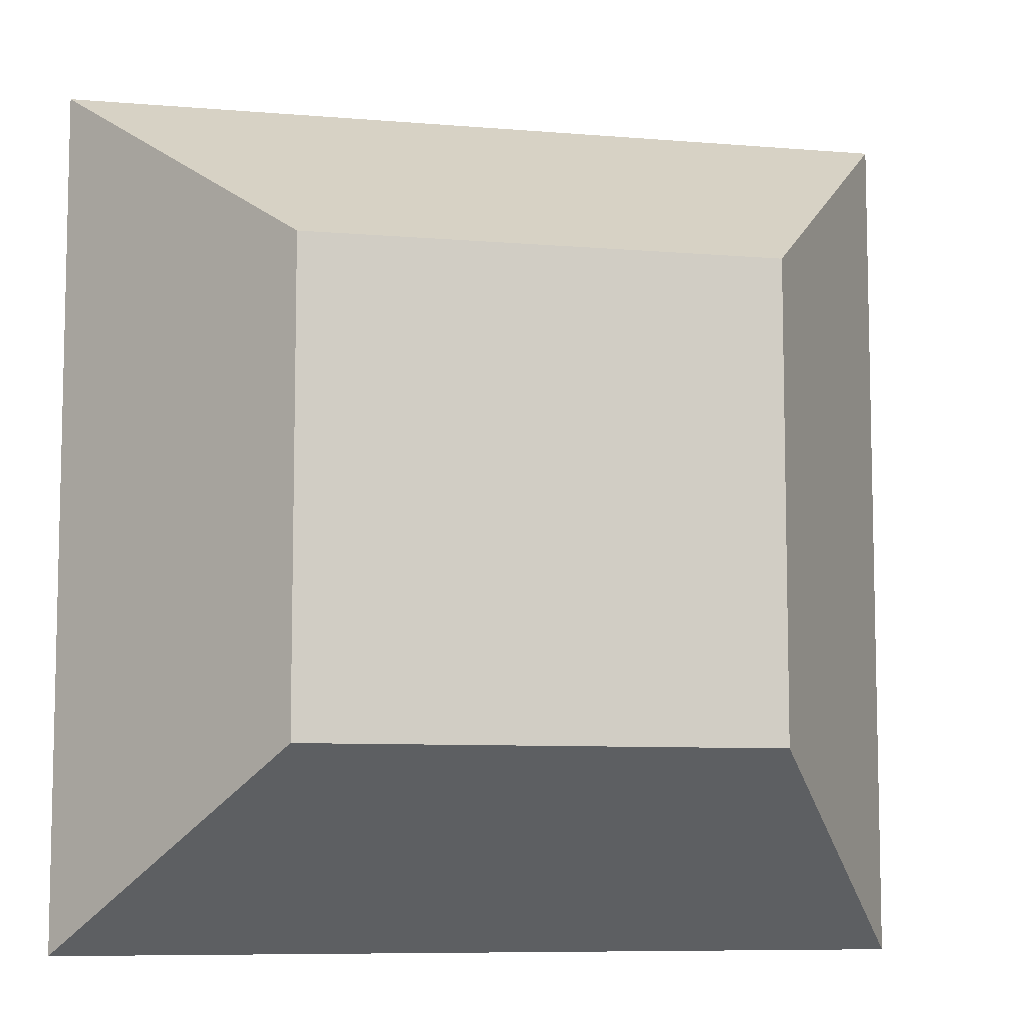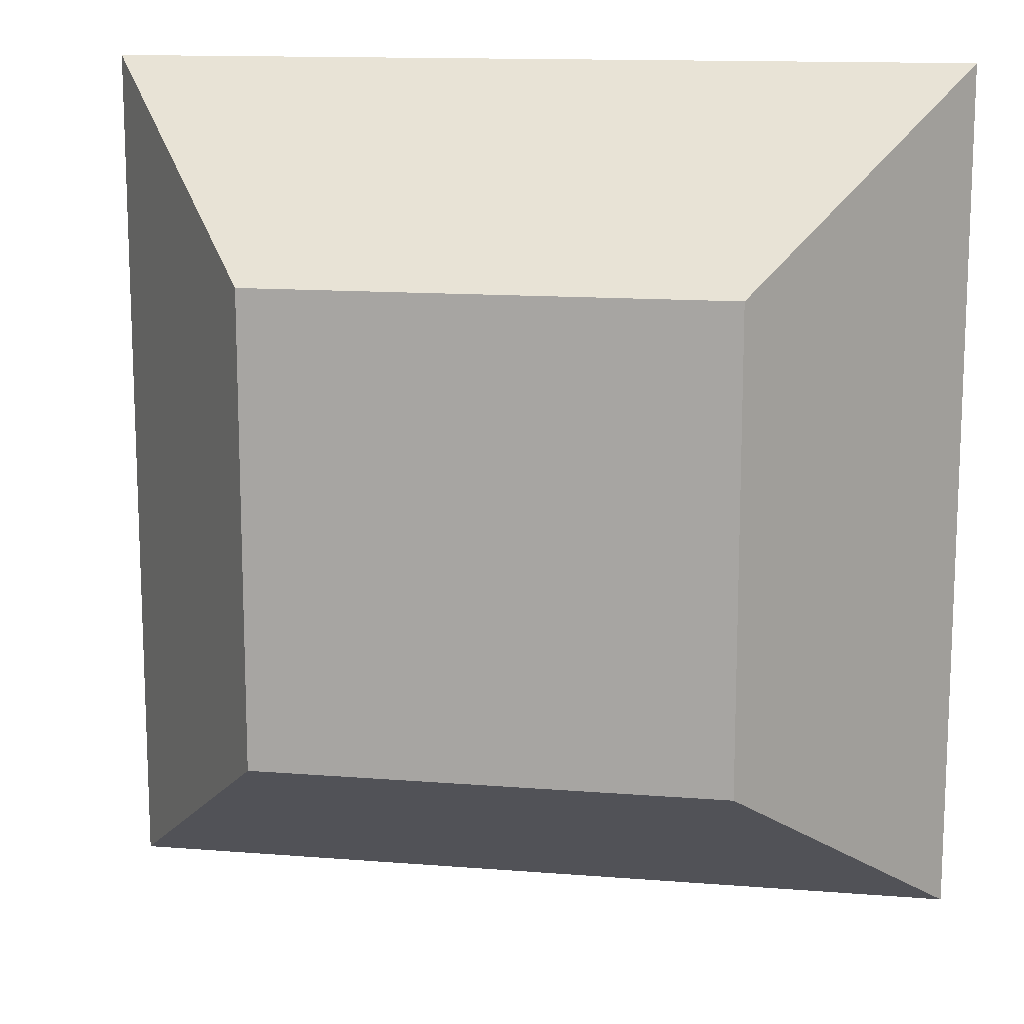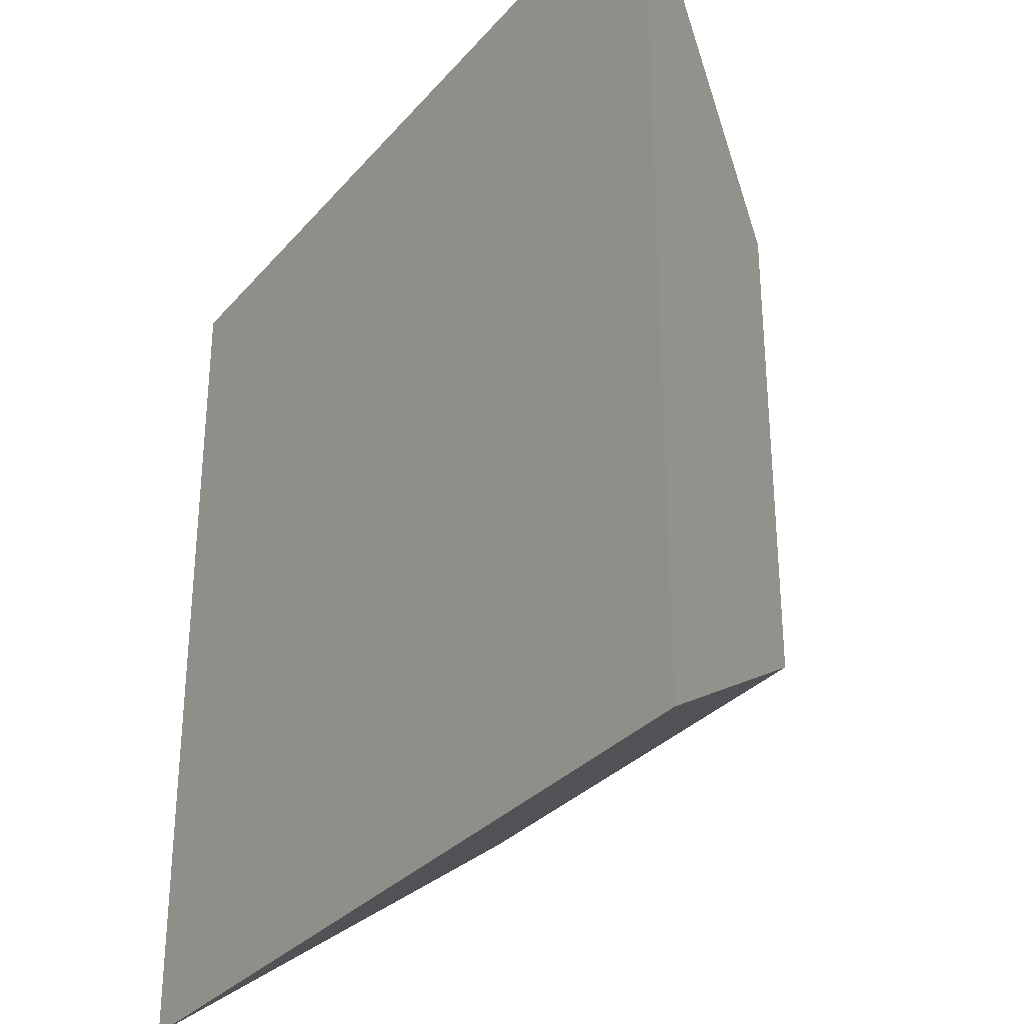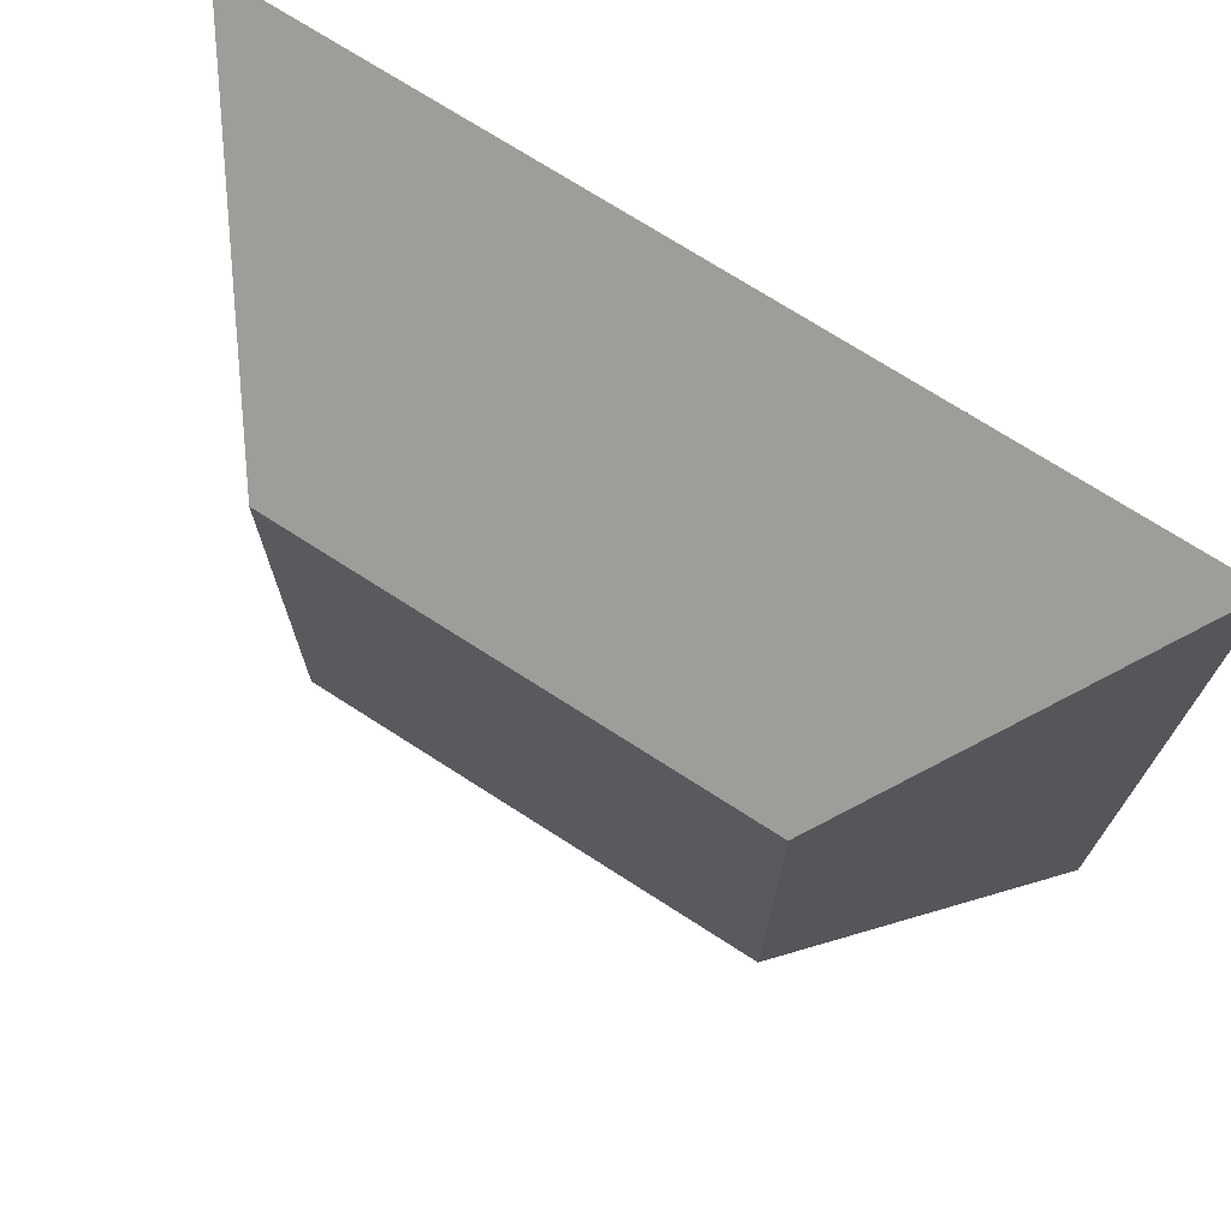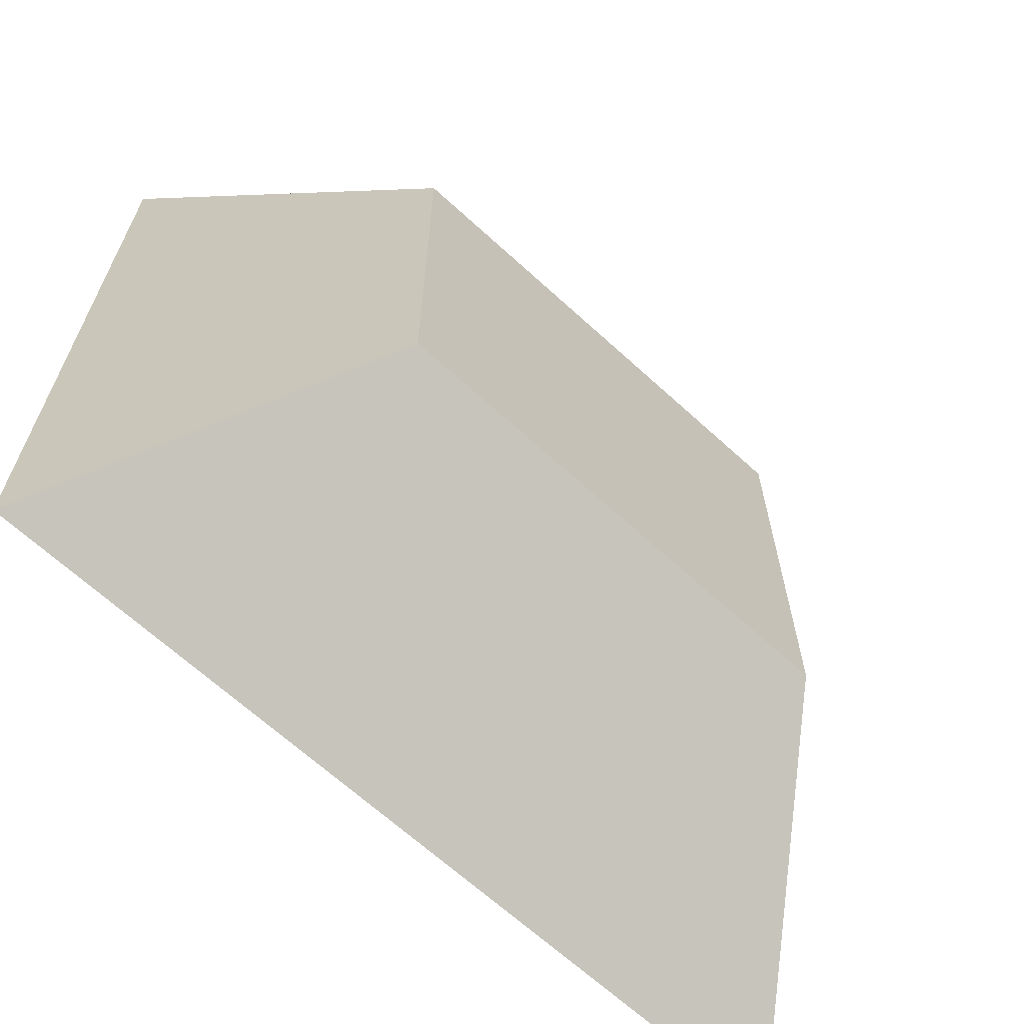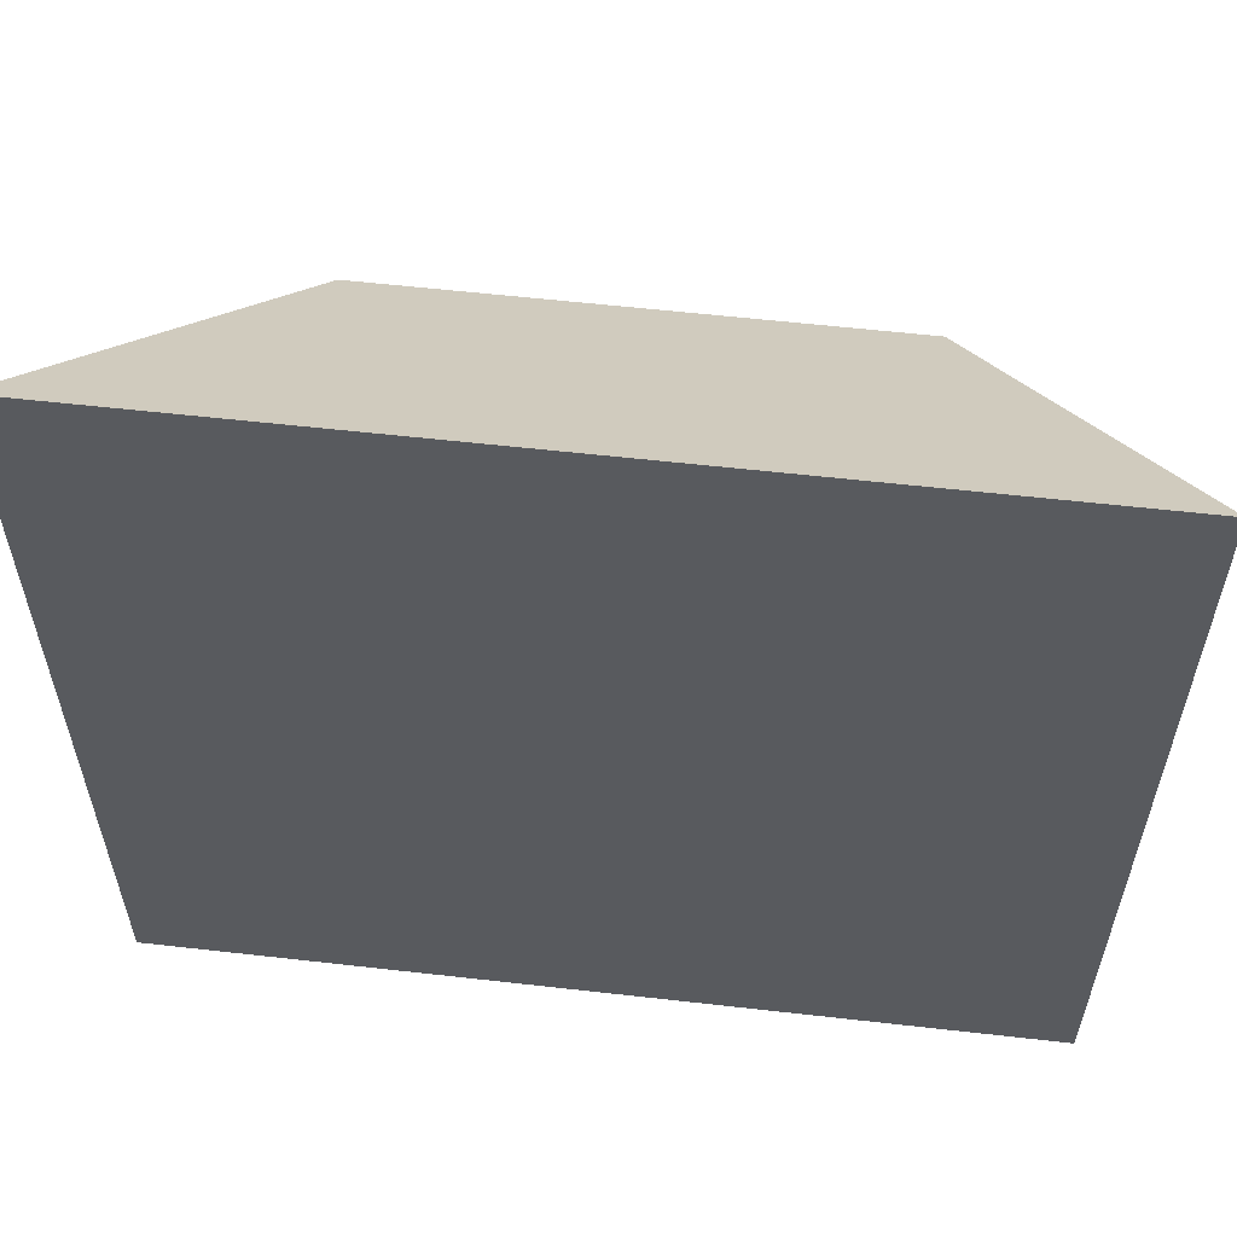
<metadata>
{"format":"obj","ext":"obj","renderer":"f3d","projection":"perspective","resolution":1024,"background":"white","views":[{"elev":-8.1,"azim":-13.1,"up":"+Y"},{"elev":13.5,"azim":10.2,"up":"+Y"},{"elev":-31.1,"azim":-123.1,"up":"+Y"},{"elev":72.7,"azim":32.7,"up":"+Y"},{"elev":-66.3,"azim":-42.6,"up":"+Y"},{"elev":58.5,"azim":-173.3,"up":"+Y"}]}
</metadata>
<code>
o tableRound.000
v -0.06 0.06 0.035
v 0.06 0.06 0.035
v 0.06 -0.06 0.035
v -0.06 -0.06 0.035
v 0.11 0.11 -0.035
v 0.11 -0.11 -0.035
v -0.11 -0.11 -0.035
v -0.11 0.11 -0.035
f 5 1 2
f 5 8 1
f 4 1 8
f 8 7 4
f 4 2 1
f 4 7 3
f 3 7 6
f 5 2 3
f 2 4 3
f 5 3 6
f 5 6 7
f 7 8 5

</code>
